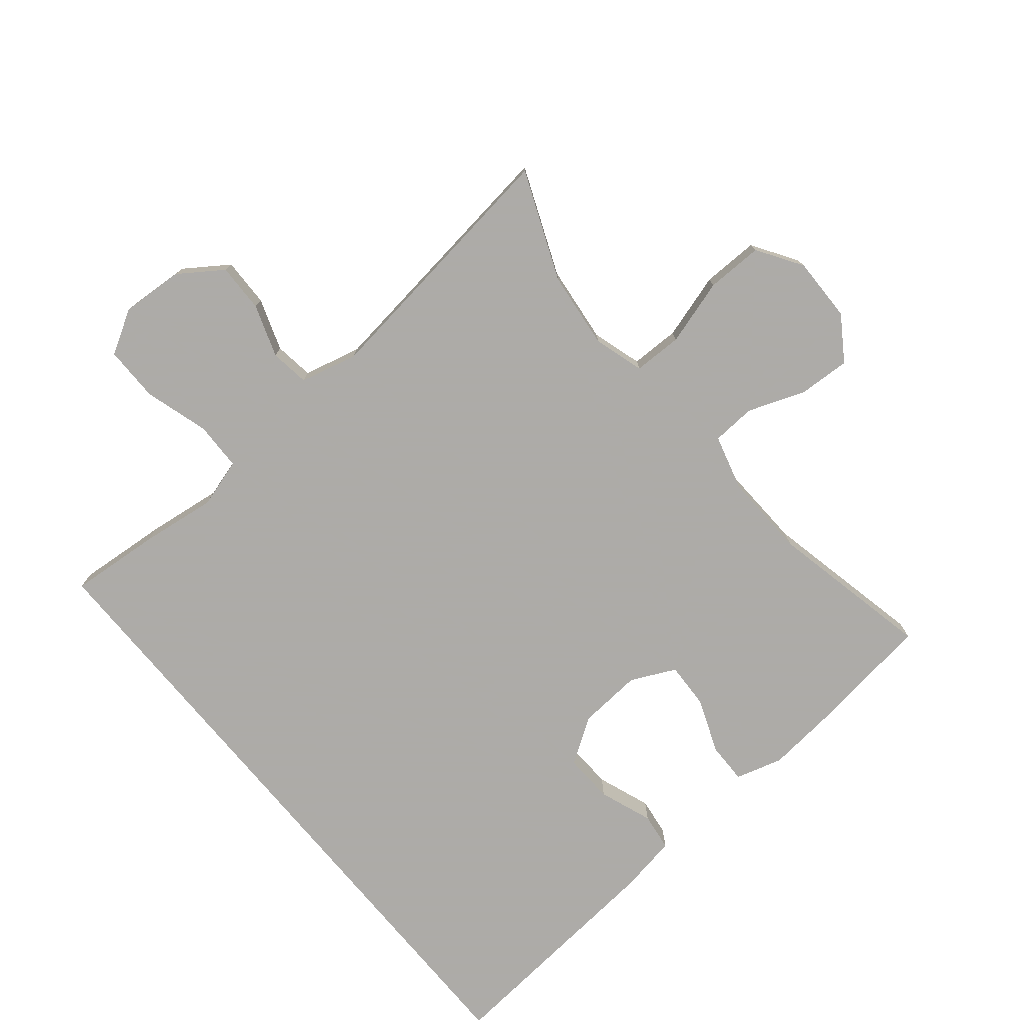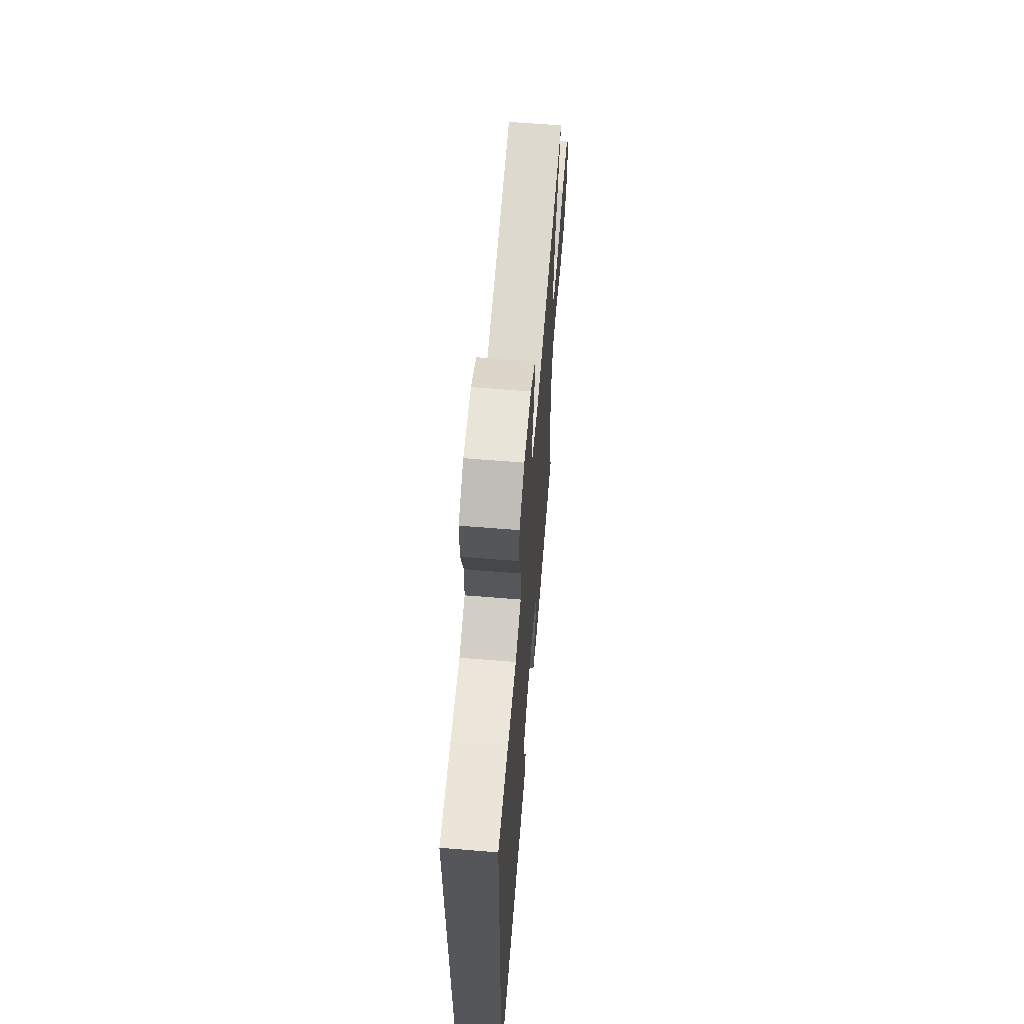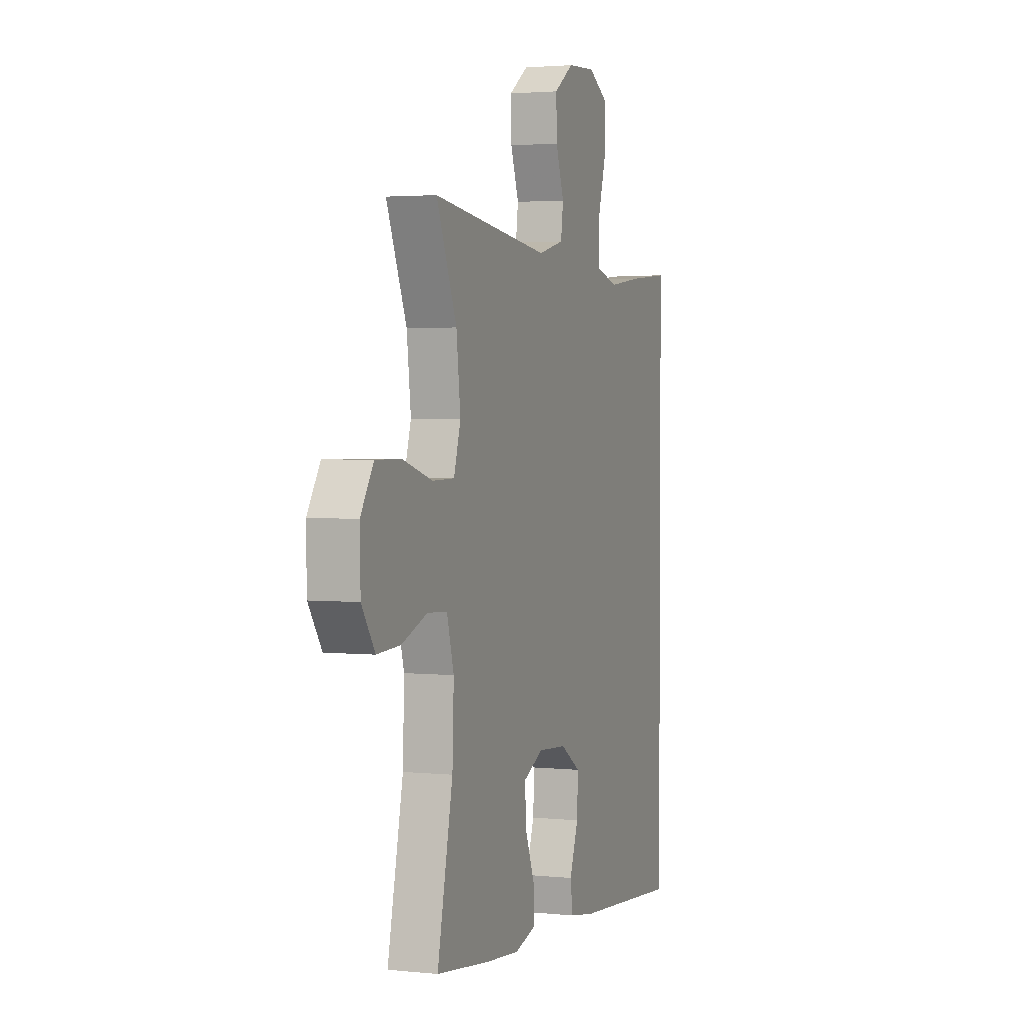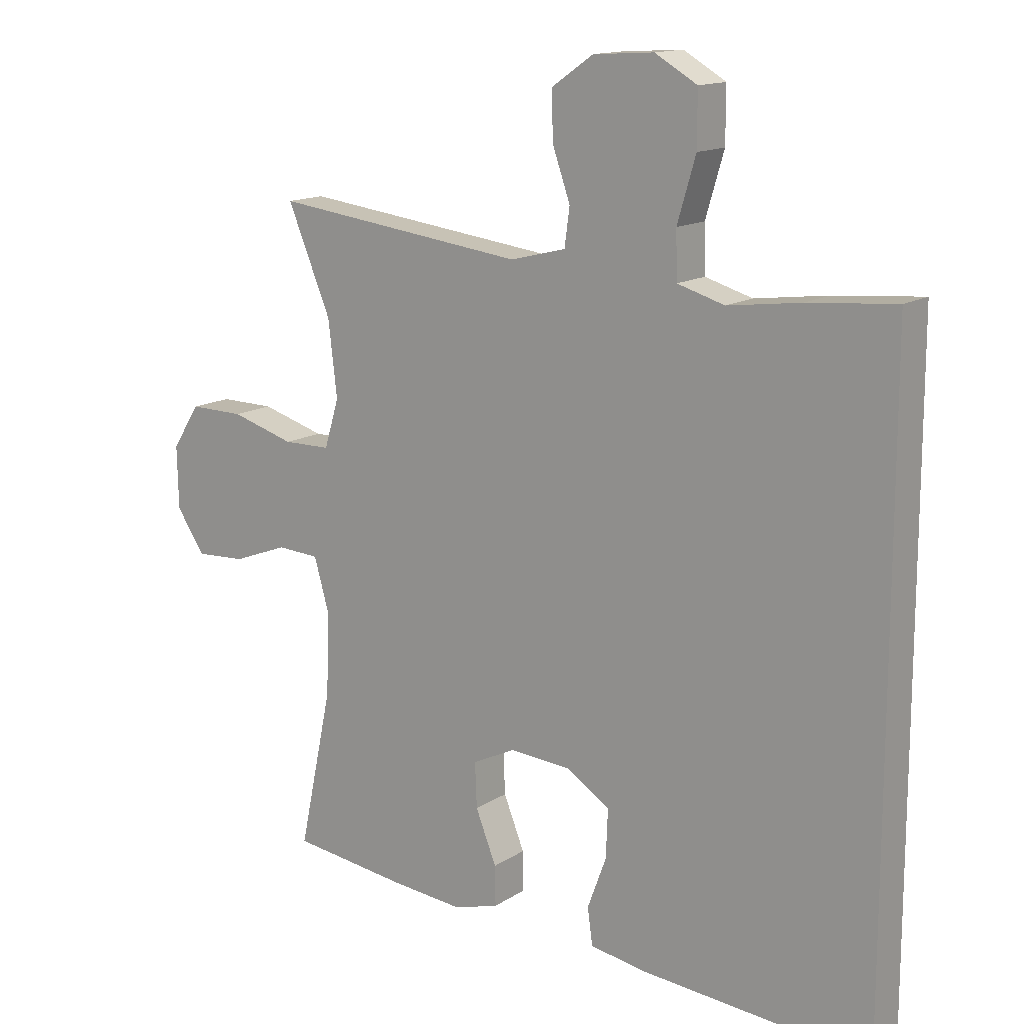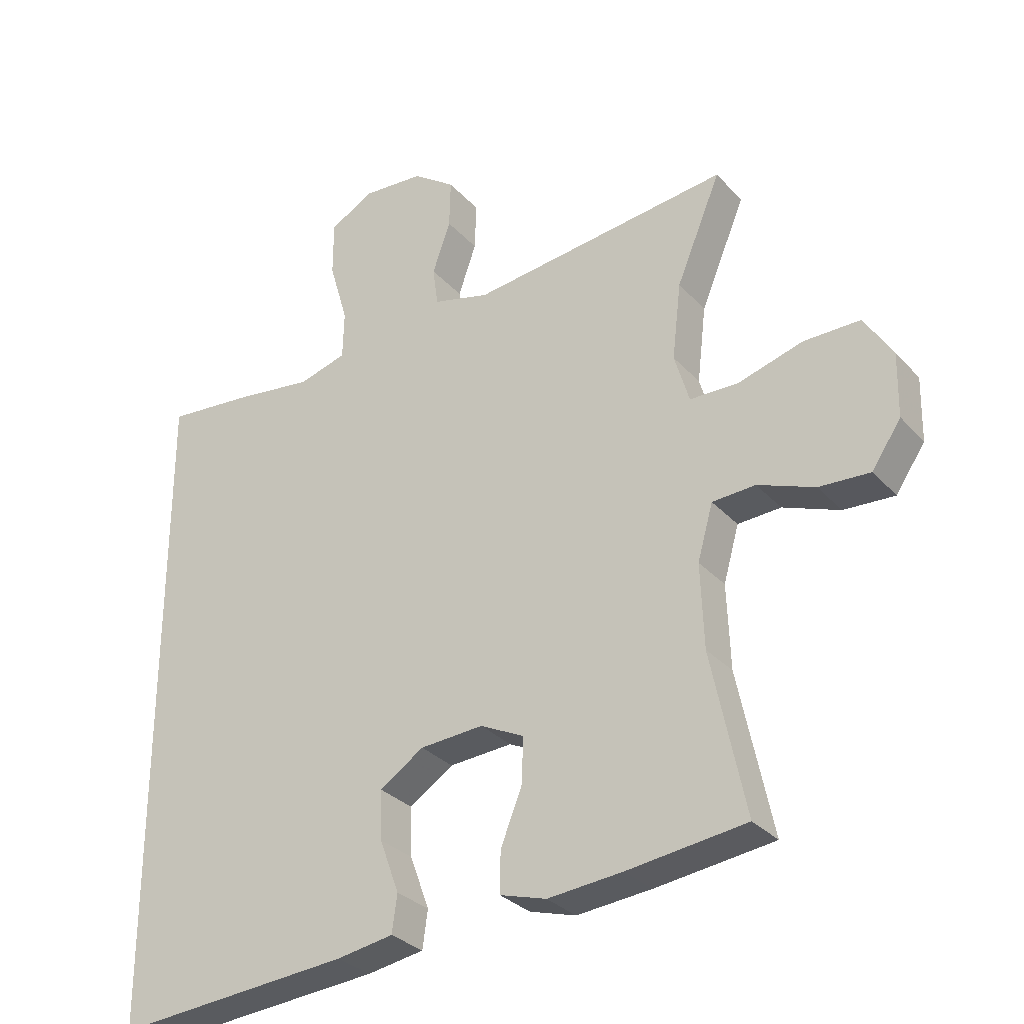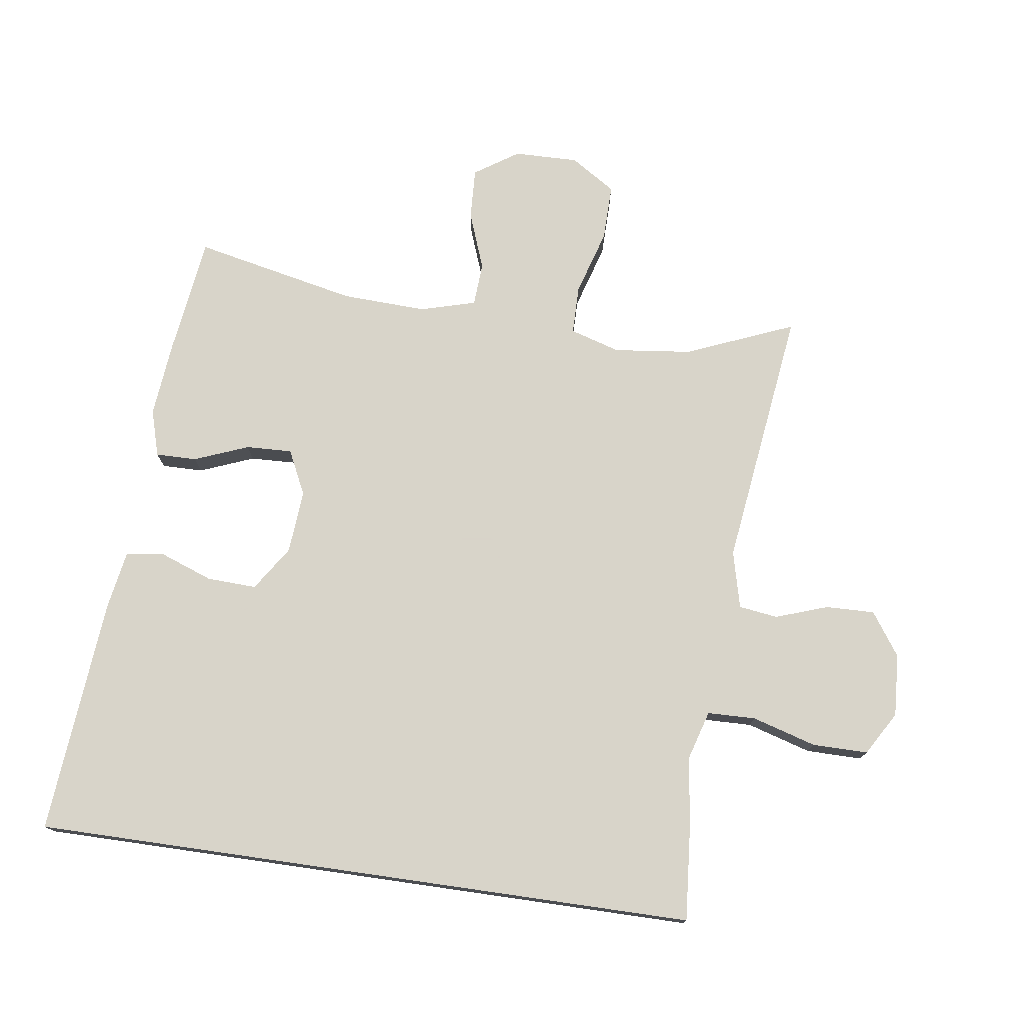
<metadata>
{"format":"obj","ext":"obj","renderer":"f3d","projection":"perspective","resolution":1024,"background":"white","views":[{"elev":-76.5,"azim":39.8,"up":"+Y"},{"elev":64.2,"azim":-85.3,"up":"+Z"},{"elev":2.6,"azim":110.0,"up":"+Z"},{"elev":14.3,"azim":-143.8,"up":"+Z"},{"elev":-30.5,"azim":33.8,"up":"+Z"},{"elev":75.7,"azim":-81.8,"up":"+Y"}]}
</metadata>
<code>
v -0.5 0.07 -0.578
v -0.5 0.07 0.446
v -0.36 0.07 0.434
v -0.245 0.07 0.419
v -0.17 0.07 0.441
v -0.168 0.07 0.515
v -0.197 0.07 0.614
v -0.197 0.07 0.699
v -0.13 0.07 0.738
v -0.034 0.07 0.732
v 0.032 0.07 0.686
v 0.03 0.07 0.611
v 0.002 0.07 0.531
v 0.01 0.07 0.471
v 0.098 0.07 0.449
v 0.5 0.07 0.5
v 0.431 0.07 0.334
v 0.417 0.07 0.215
v 0.44 0.07 0.138
v 0.515 0.07 0.137
v 0.616 0.07 0.167
v 0.703 0.07 0.168
v 0.747 0.07 0.099
v 0.745 0.07 0
v 0.7 0.07 -0.067
v 0.621 0.07 -0.063
v 0.533 0.07 -0.03
v 0.466 0.07 -0.034
v 0.442 0.07 -0.119
v 0.447 0.07 -0.249
v 0.5 0.07 -0.5
v 0.316 0.07 -0.524
v 0.2 0.07 -0.535
v 0.128 0.07 -0.514
v 0.129 0.07 -0.451
v 0.162 0.07 -0.368
v 0.165 0.07 -0.297
v 0.097 0.07 -0.264
v -0.001 0.07 -0.271
v -0.07 0.07 -0.316
v -0.067 0.07 -0.392
v -0.037 0.07 -0.474
v -0.045 0.07 -0.532
v -0.133 0.07 -0.547
v -0.5 0 -0.578
v -0.5 0 0.446
v -0.36 0 0.434
v -0.245 0 0.419
v -0.17 0 0.441
v -0.168 0 0.515
v -0.197 0 0.614
v -0.197 0 0.699
v -0.13 0 0.738
v -0.034 0 0.732
v 0.032 0 0.686
v 0.03 0 0.611
v 0.002 0 0.531
v 0.01 0 0.471
v 0.098 0 0.449
v 0.5 0 0.5
v 0.431 0 0.334
v 0.417 0 0.215
v 0.44 0 0.138
v 0.515 0 0.137
v 0.616 0 0.167
v 0.703 0 0.168
v 0.747 0 0.099
v 0.745 0 0
v 0.7 0 -0.067
v 0.621 0 -0.063
v 0.533 0 -0.03
v 0.466 0 -0.034
v 0.442 0 -0.119
v 0.447 0 -0.249
v 0.5 0 -0.5
v 0.316 0 -0.524
v 0.2 0 -0.535
v 0.128 0 -0.514
v 0.129 0 -0.451
v 0.162 0 -0.368
v 0.165 0 -0.297
v 0.097 0 -0.264
v -0.001 0 -0.271
v -0.07 0 -0.316
v -0.067 0 -0.392
v -0.037 0 -0.474
v -0.045 0 -0.532
v -0.133 0 -0.547
f 44 1 2
f 43 44 2
f 42 43 2
f 41 42 2
f 2 3 4
f 41 2 4
f 40 41 4
f 39 40 4 5
f 38 39 5 6
f 7 8 9
f 6 7 9
f 38 6 9
f 37 38 9
f 34 35 36
f 33 34 36
f 32 33 36
f 31 32 36
f 30 31 36
f 29 30 36 37
f 28 29 37
f 25 26 27
f 24 25 27
f 23 24 27
f 22 23 27
f 21 22 27
f 20 21 27
f 19 20 27 28
f 18 19 28 37
f 15 16 17
f 17 18 37
f 15 17 37
f 14 15 37
f 11 12 13
f 10 11 13
f 9 10 13
f 9 13 14
f 9 14 37
f 46 45 88
f 46 88 87
f 46 87 86
f 46 86 85
f 48 47 46
f 48 46 85
f 48 85 84
f 49 48 84 83
f 50 49 83 82
f 53 52 51
f 53 51 50
f 53 50 82
f 53 82 81
f 80 79 78
f 80 78 77
f 80 77 76
f 80 76 75
f 80 75 74
f 81 80 74 73
f 81 73 72
f 71 70 69
f 71 69 68
f 71 68 67
f 71 67 66
f 71 66 65
f 71 65 64
f 72 71 64 63
f 81 72 63 62
f 61 60 59
f 81 62 61
f 81 61 59
f 81 59 58
f 57 56 55
f 57 55 54
f 57 54 53
f 58 57 53
f 81 58 53
f 1 45 46 2
f 2 46 47 3
f 3 47 48 4
f 4 48 49 5
f 5 49 50 6
f 6 50 51 7
f 7 51 52 8
f 8 52 53 9
f 9 53 54 10
f 10 54 55 11
f 11 55 56 12
f 12 56 57 13
f 13 57 58 14
f 14 58 59 15
f 15 59 60 16
f 16 60 61 17
f 17 61 62 18
f 18 62 63 19
f 19 63 64 20
f 20 64 65 21
f 21 65 66 22
f 22 66 67 23
f 23 67 68 24
f 24 68 69 25
f 25 69 70 26
f 26 70 71 27
f 27 71 72 28
f 28 72 73 29
f 29 73 74 30
f 30 74 75 31
f 31 75 76 32
f 32 76 77 33
f 33 77 78 34
f 34 78 79 35
f 35 79 80 36
f 36 80 81 37
f 37 81 82 38
f 38 82 83 39
f 39 83 84 40
f 40 84 85 41
f 41 85 86 42
f 42 86 87 43
f 43 87 88 44
f 44 88 45 1

</code>
